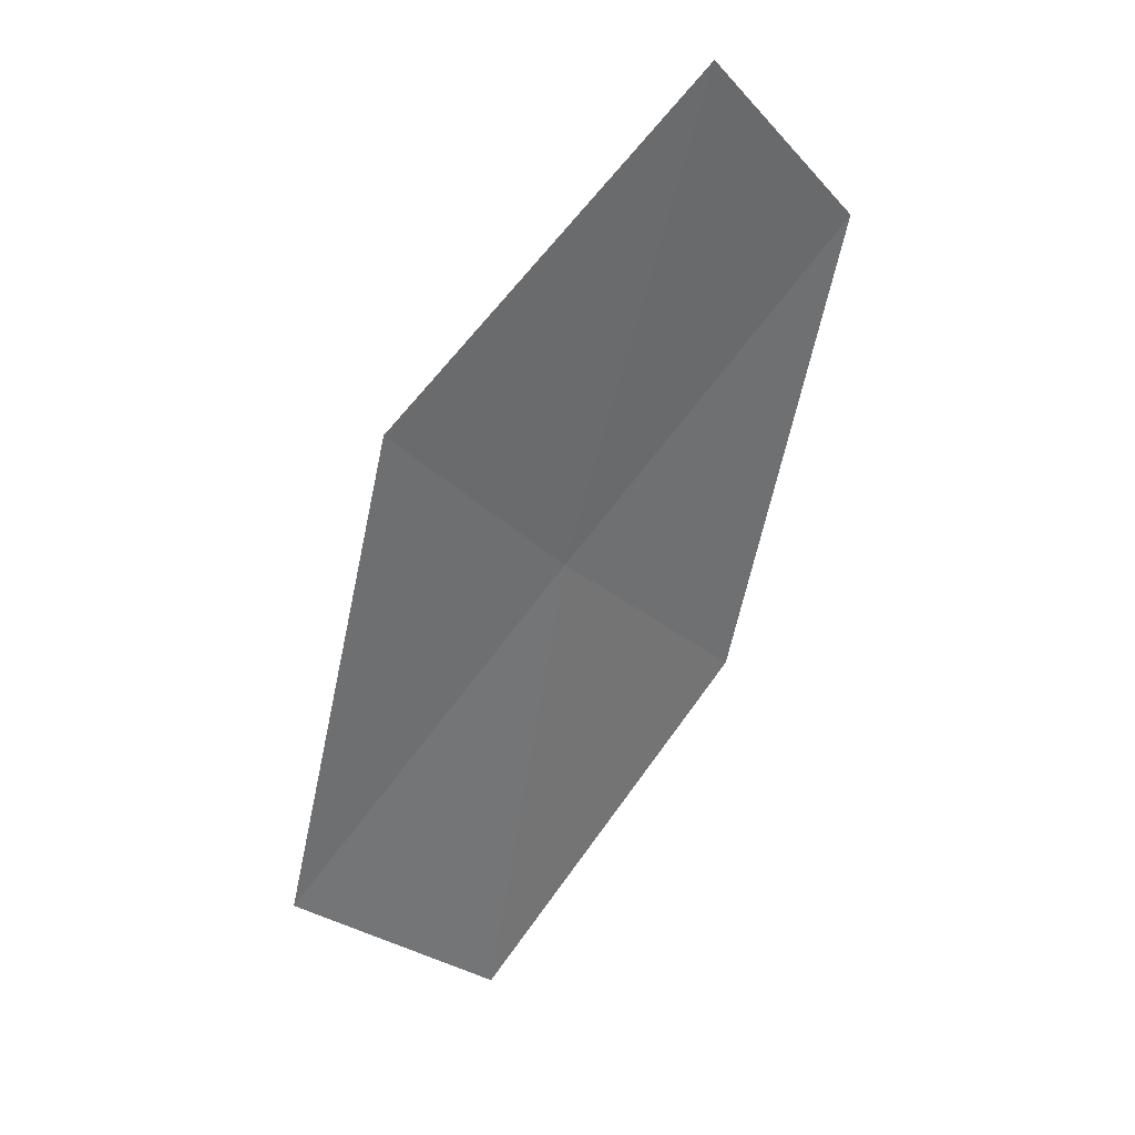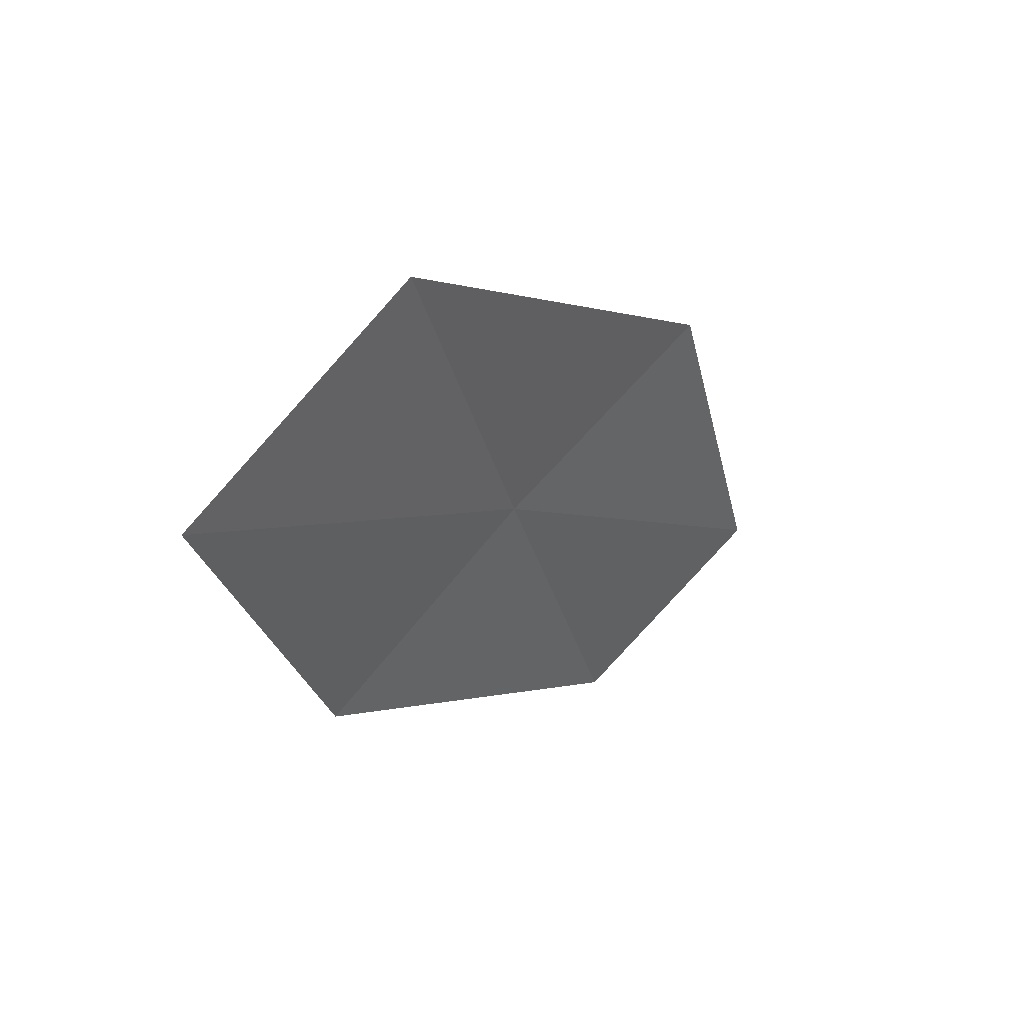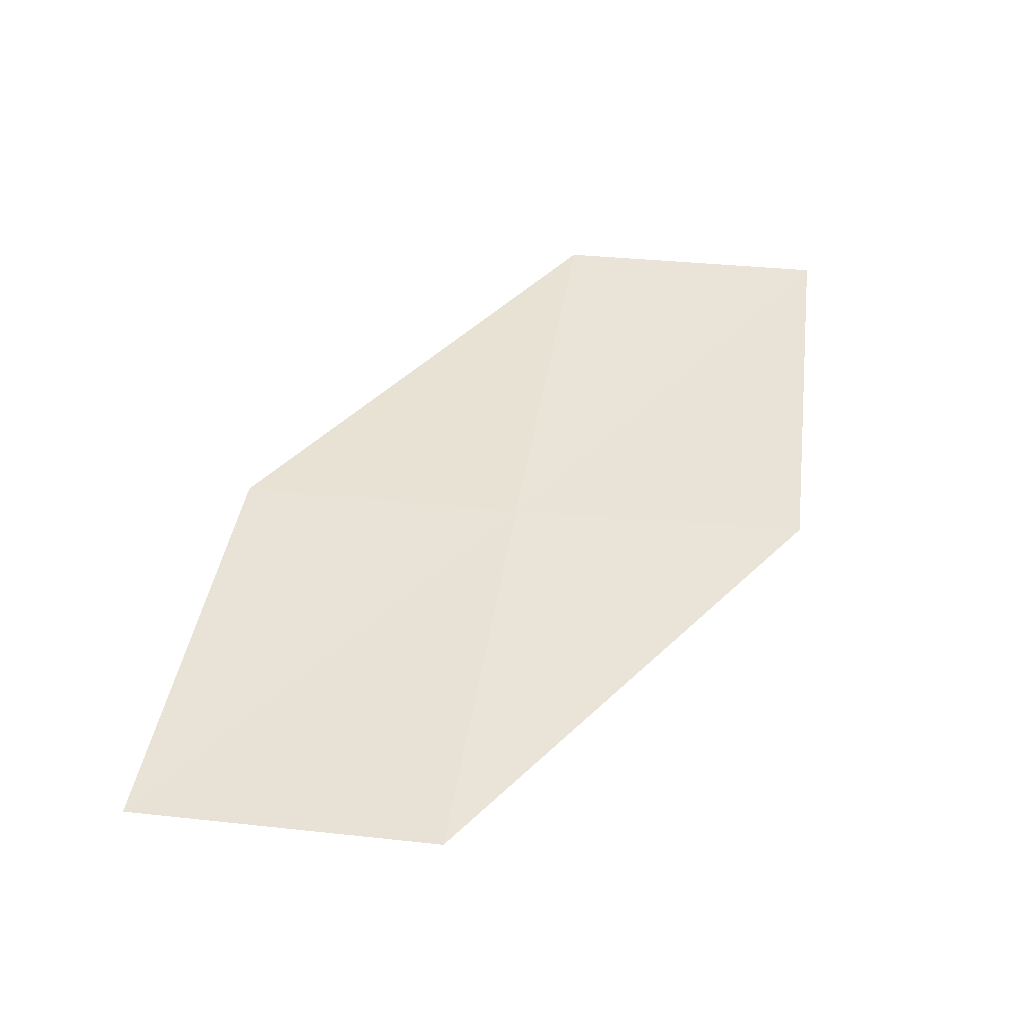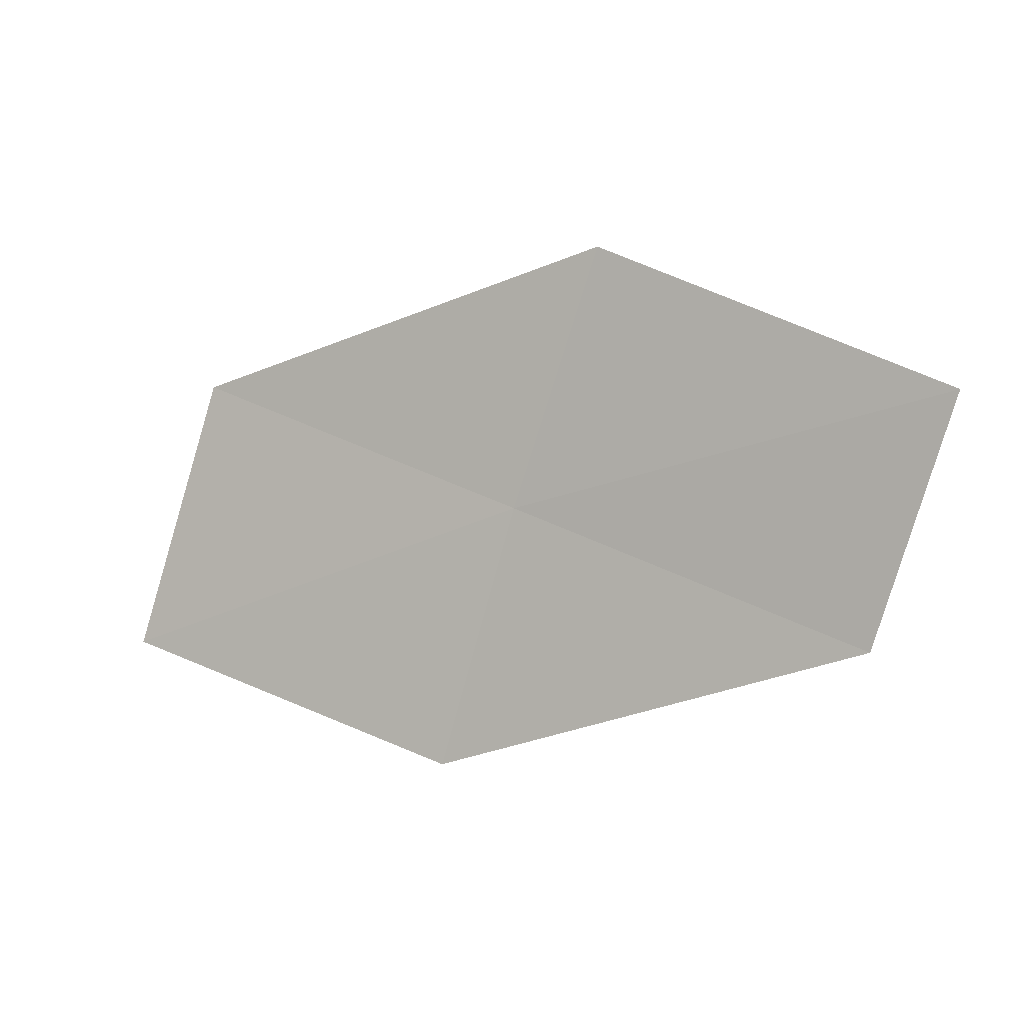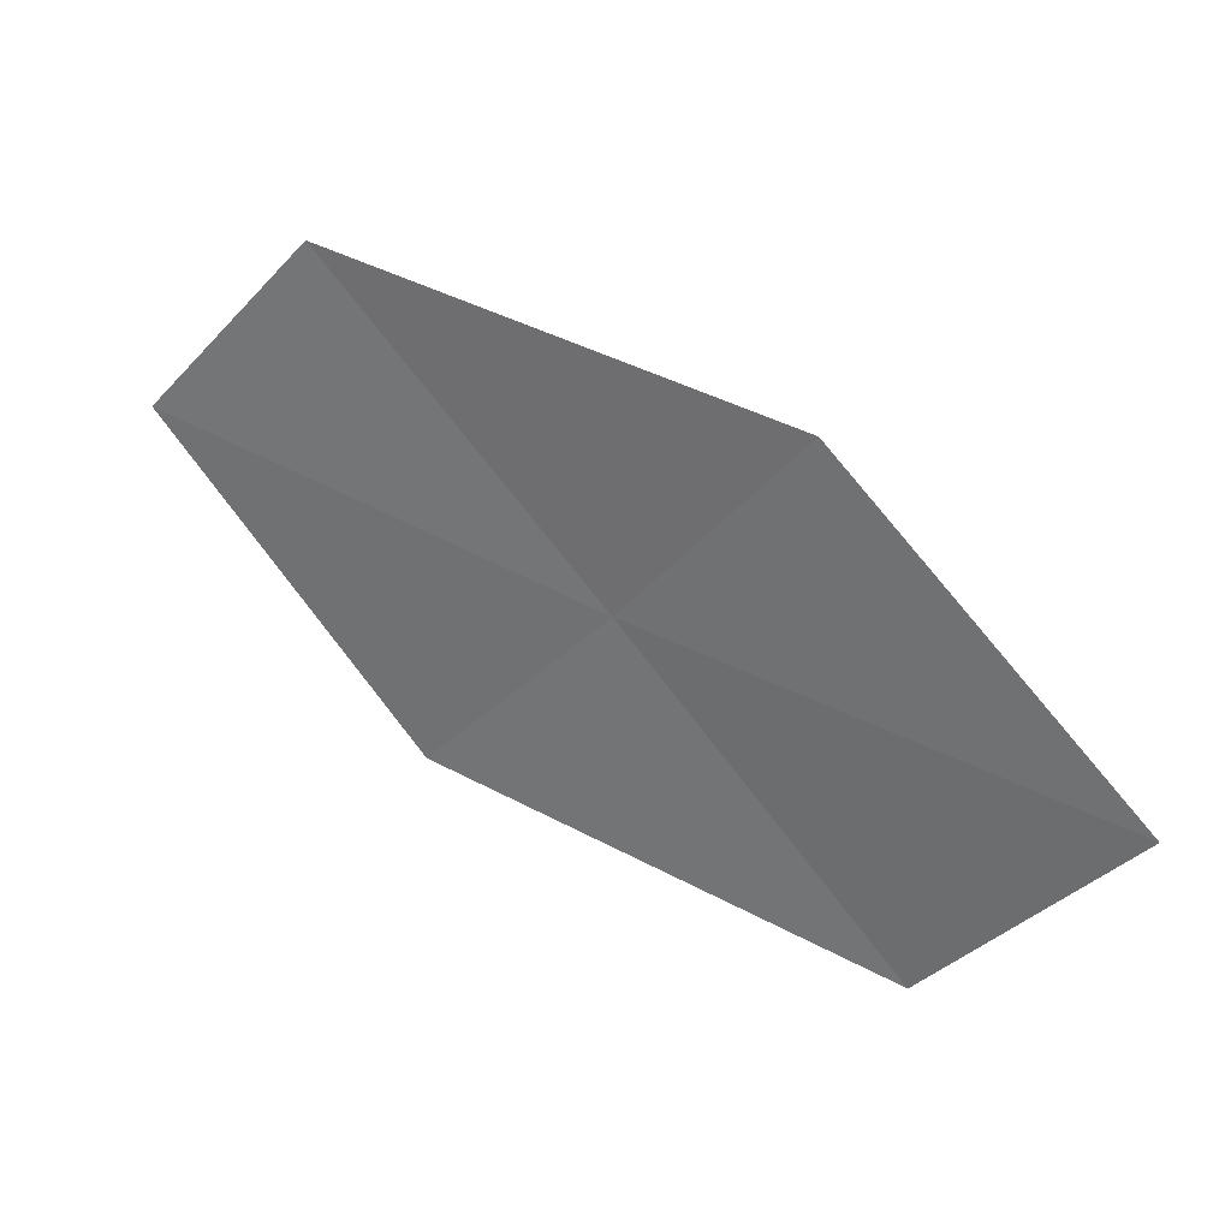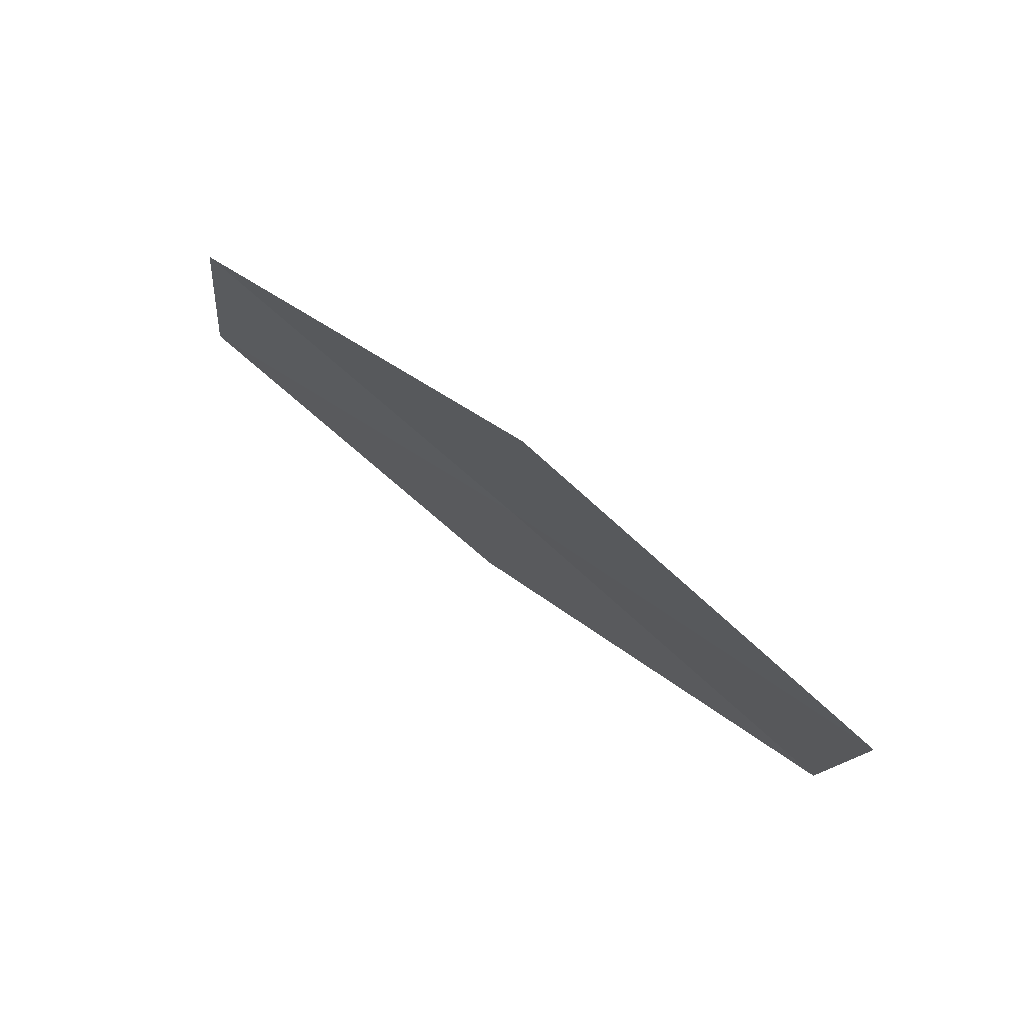
<metadata>
{"format":"obj","ext":"obj","renderer":"f3d","projection":"perspective","resolution":1024,"background":"white","views":[{"elev":-28.8,"azim":-103.1,"up":"+Z"},{"elev":0.2,"azim":155.4,"up":"+Y"},{"elev":6.0,"azim":145.1,"up":"+Z"},{"elev":-32.2,"azim":-118.5,"up":"+Y"},{"elev":-31.4,"azim":8.6,"up":"+Z"},{"elev":-9.1,"azim":40.4,"up":"+Z"}]}
</metadata>
<code>
v 9.772 9.026 31.23
v 11.03 8.963 30.48
v 10.34 8.401 31.28
v 10.43 9.633 30.44
v 9.169 9.616 31.19
v 9.094 8.399 32.01
v 8.529 8.945 31.96
f 1 3 2
f 1 2 4
f 1 4 5
f 1 6 3
f 1 7 6
f 1 5 7

</code>
